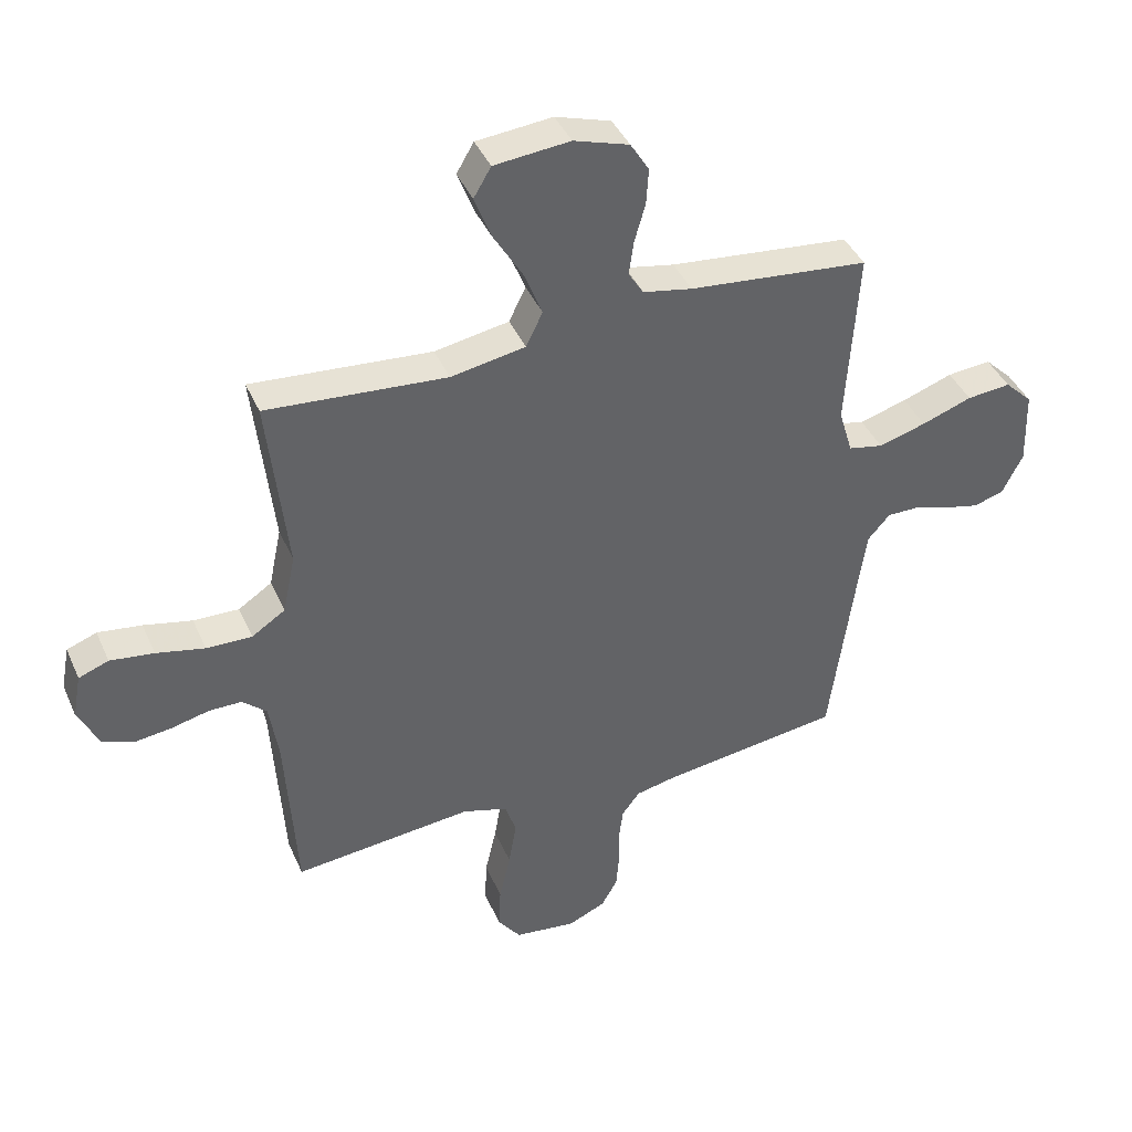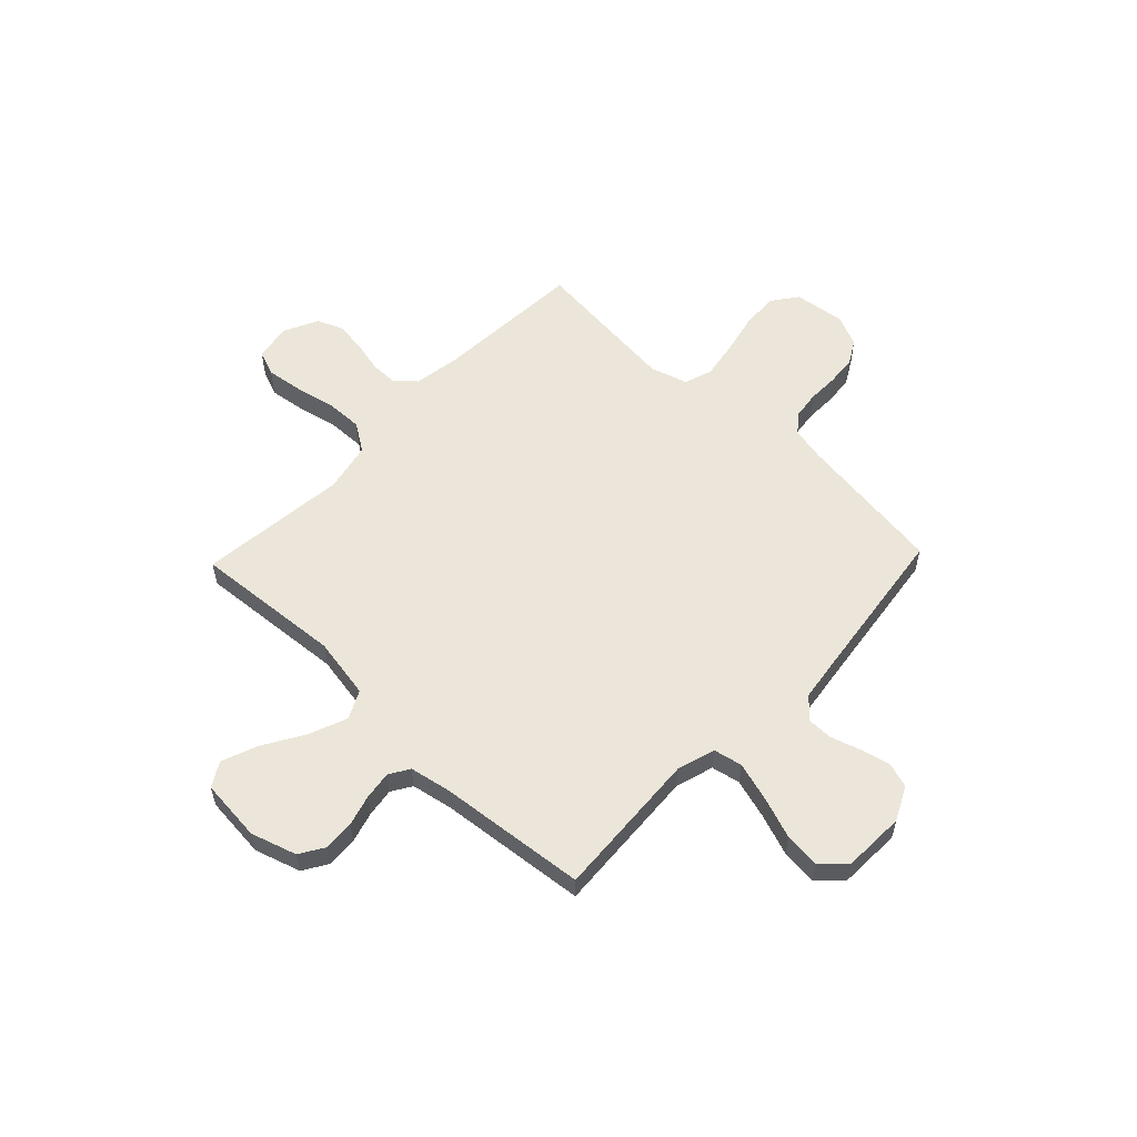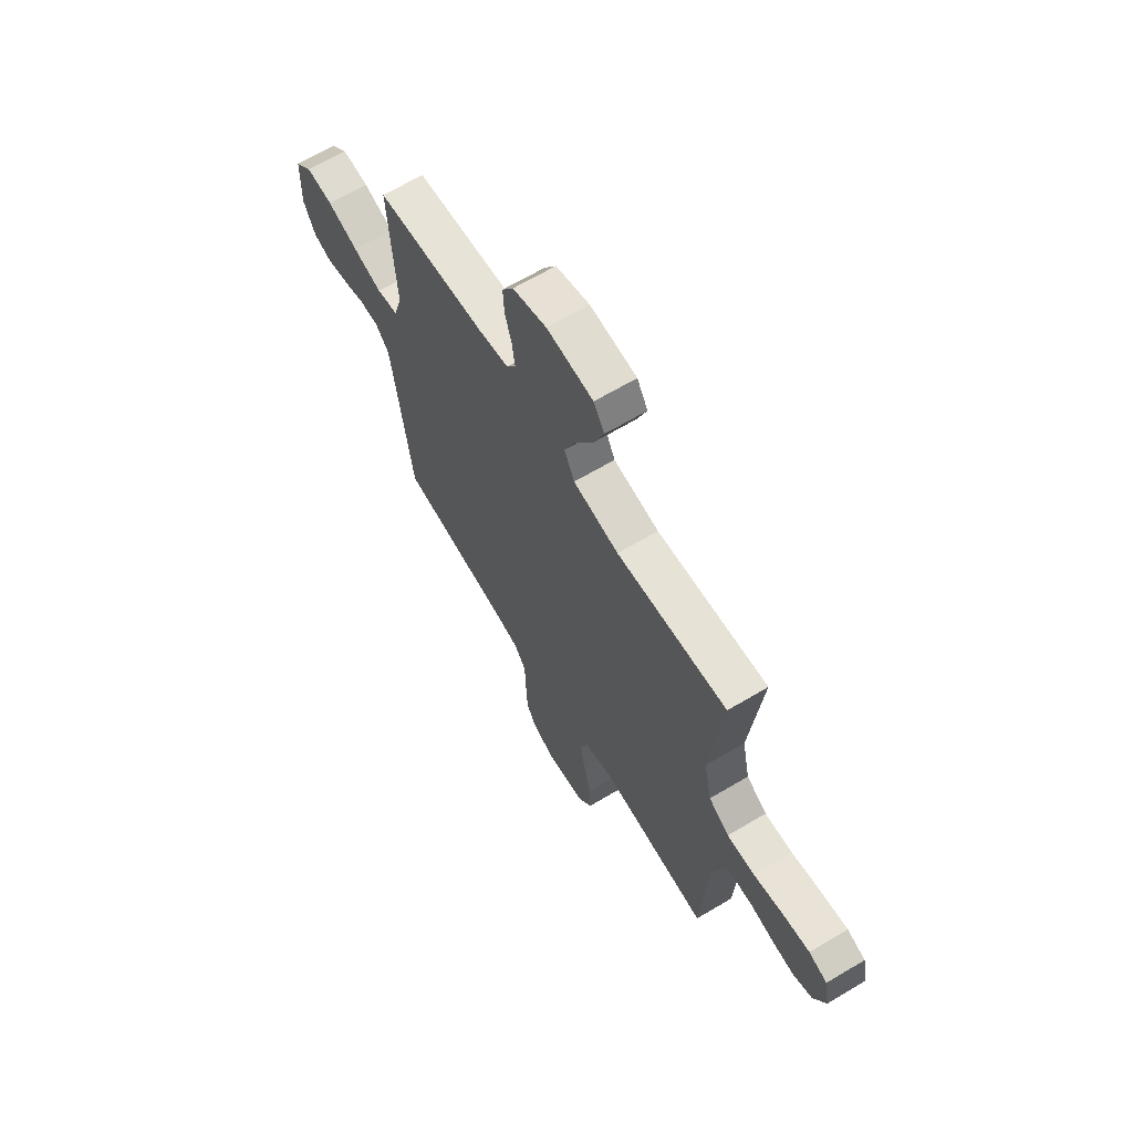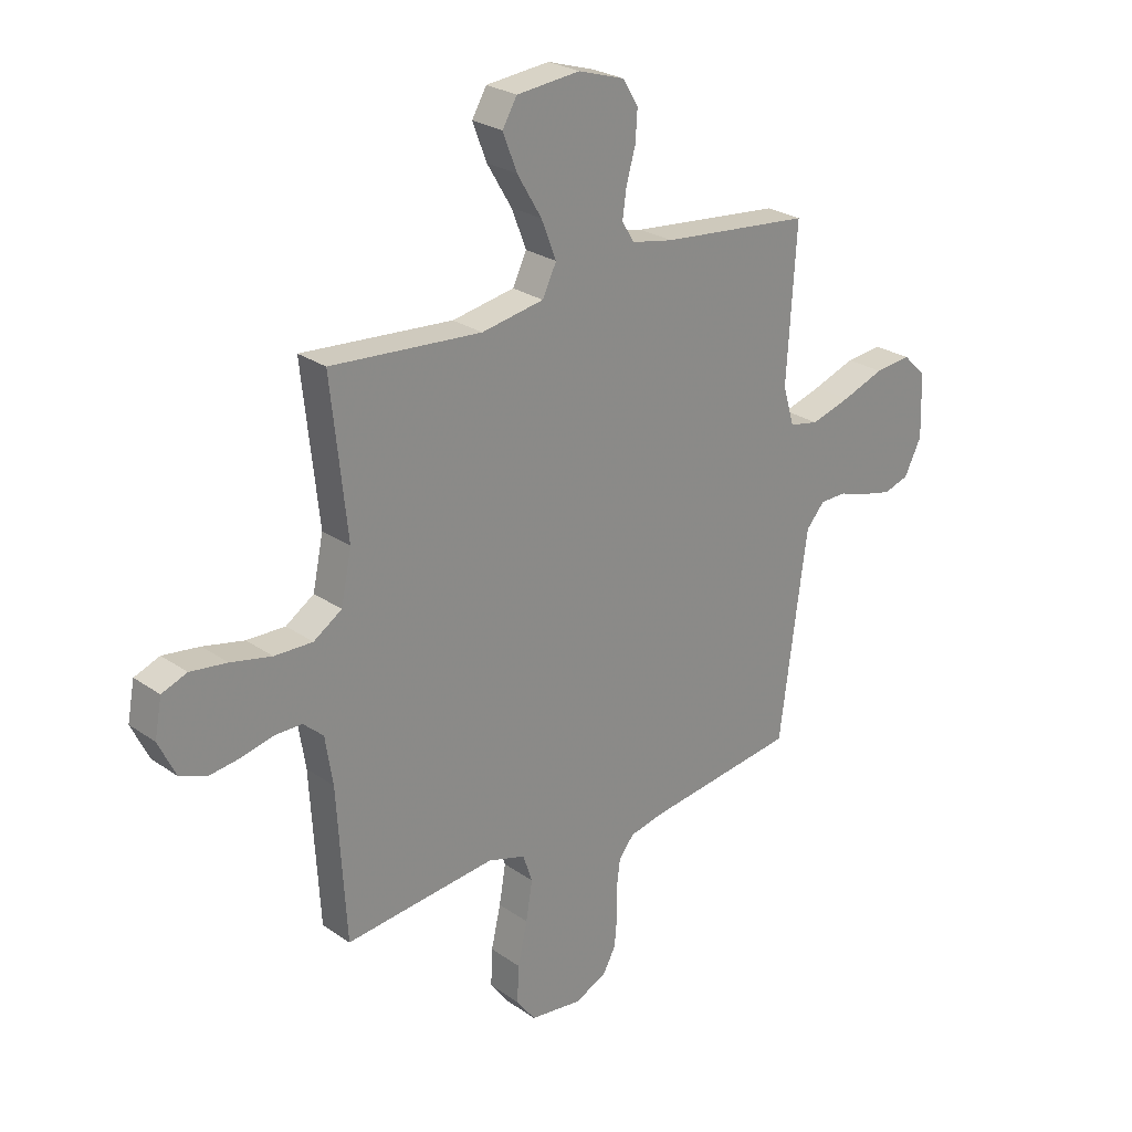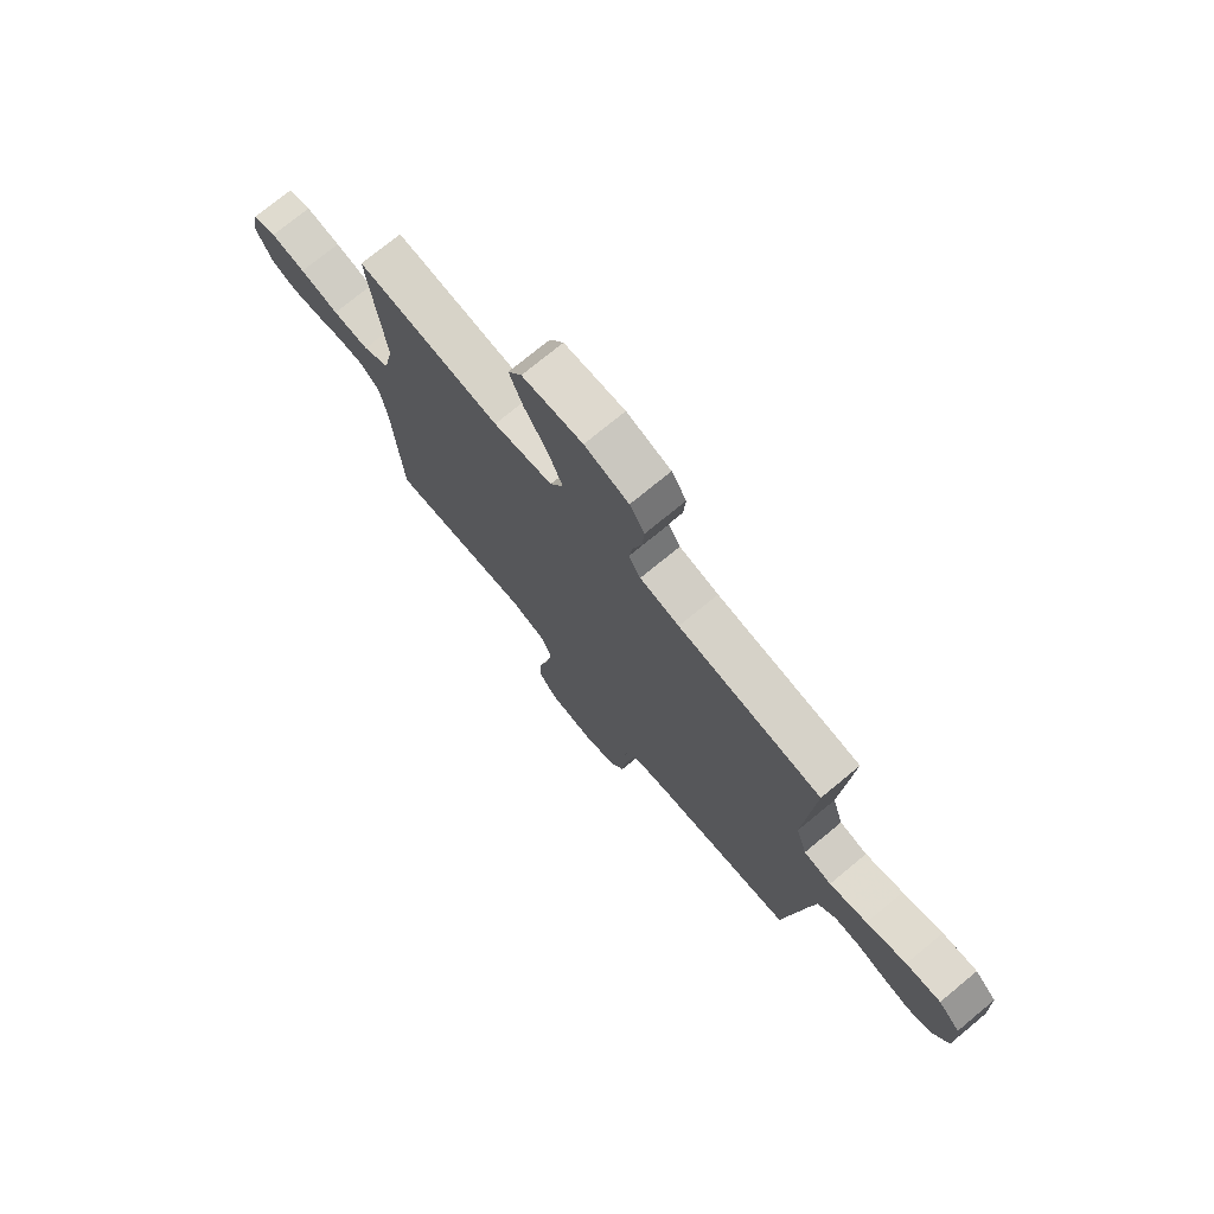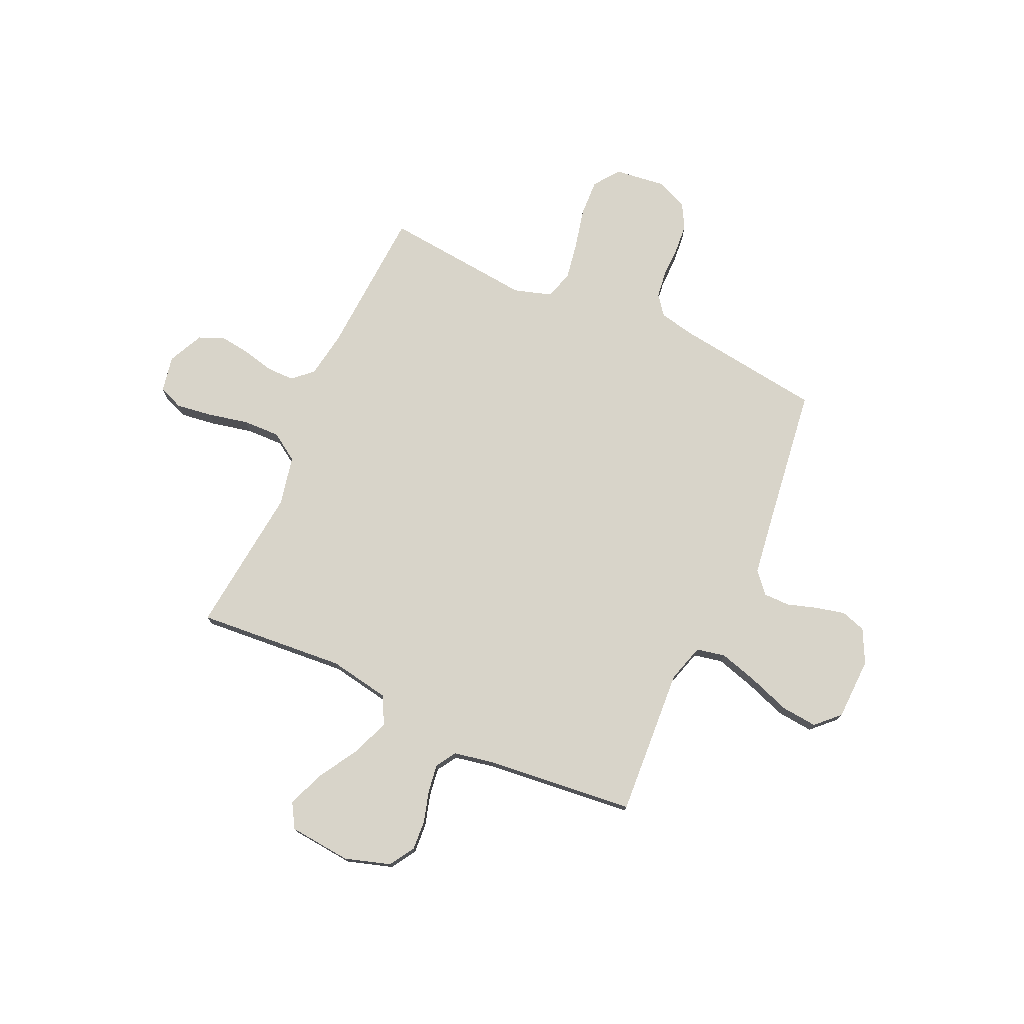
<metadata>
{"format":"obj","ext":"obj","renderer":"f3d","projection":"perspective","resolution":1024,"background":"white","views":[{"elev":41.1,"azim":-22.4,"up":"+Z"},{"elev":56.9,"azim":43.7,"up":"+Y"},{"elev":65.7,"azim":-120.9,"up":"+Z"},{"elev":25.8,"azim":-42.2,"up":"+Z"},{"elev":74.6,"azim":50.5,"up":"+Z"},{"elev":75.6,"azim":24.4,"up":"+Y"}]}
</metadata>
<code>
v -0.5 0.07 -0.5
v -0.518 0.07 -0.2
v -0.533 0.07 -0.105
v -0.573 0.07 -0.069
v -0.628 0.07 -0.069
v -0.691 0.07 -0.084
v -0.753 0.07 -0.092
v -0.805 0.07 -0.071
v -0.839 0.07 0
v -0.825 0.07 0.074
v -0.775 0.07 0.093
v -0.702 0.07 0.083
v -0.621 0.07 0.065
v -0.545 0.07 0.063
v -0.489 0.07 0.1
v -0.468 0.07 0.2
v -0.5 0.07 0.5
v -0.2 0.07 0.476
v -0.076 0.07 0.498
v -0.048 0.07 0.555
v -0.078 0.07 0.631
v -0.127 0.07 0.713
v -0.155 0.07 0.786
v -0.126 0.07 0.835
v 0 0.07 0.847
v 0.092 0.07 0.818
v 0.123 0.07 0.768
v 0.119 0.07 0.707
v 0.101 0.07 0.644
v 0.093 0.07 0.587
v 0.118 0.07 0.547
v 0.2 0.07 0.531
v 0.5 0.07 0.5
v 0.481 0.07 0.2
v 0.504 0.07 0.123
v 0.562 0.07 0.111
v 0.641 0.07 0.134
v 0.725 0.07 0.164
v 0.798 0.07 0.171
v 0.844 0.07 0.126
v 0.848 0.07 0
v 0.814 0.07 -0.068
v 0.764 0.07 -0.084
v 0.705 0.07 -0.07
v 0.645 0.07 -0.051
v 0.592 0.07 -0.051
v 0.555 0.07 -0.093
v 0.54 0.07 -0.2
v 0.5 0.07 -0.5
v 0.2 0.07 -0.54
v 0.131 0.07 -0.555
v 0.101 0.07 -0.594
v 0.094 0.07 -0.649
v 0.095 0.07 -0.711
v 0.09 0.07 -0.771
v 0.063 0.07 -0.819
v 0 0.07 -0.847
v -0.103 0.07 -0.834
v -0.141 0.07 -0.783
v -0.138 0.07 -0.709
v -0.119 0.07 -0.626
v -0.106 0.07 -0.549
v -0.125 0.07 -0.493
v -0.2 0.07 -0.47
v -0.5 0 -0.5
v -0.518 0 -0.2
v -0.533 0 -0.105
v -0.573 0 -0.069
v -0.628 0 -0.069
v -0.691 0 -0.084
v -0.753 0 -0.092
v -0.805 0 -0.071
v -0.839 0 0
v -0.825 0 0.074
v -0.775 0 0.093
v -0.702 0 0.083
v -0.621 0 0.065
v -0.545 0 0.063
v -0.489 0 0.1
v -0.468 0 0.2
v -0.5 0 0.5
v -0.2 0 0.476
v -0.076 0 0.498
v -0.048 0 0.555
v -0.078 0 0.631
v -0.127 0 0.713
v -0.155 0 0.786
v -0.126 0 0.835
v 0 0 0.847
v 0.092 0 0.818
v 0.123 0 0.768
v 0.119 0 0.707
v 0.101 0 0.644
v 0.093 0 0.587
v 0.118 0 0.547
v 0.2 0 0.531
v 0.5 0 0.5
v 0.481 0 0.2
v 0.504 0 0.123
v 0.562 0 0.111
v 0.641 0 0.134
v 0.725 0 0.164
v 0.798 0 0.171
v 0.844 0 0.126
v 0.848 0 0
v 0.814 0 -0.068
v 0.764 0 -0.084
v 0.705 0 -0.07
v 0.645 0 -0.051
v 0.592 0 -0.051
v 0.555 0 -0.093
v 0.54 0 -0.2
v 0.5 0 -0.5
v 0.2 0 -0.54
v 0.131 0 -0.555
v 0.101 0 -0.594
v 0.094 0 -0.649
v 0.095 0 -0.711
v 0.09 0 -0.771
v 0.063 0 -0.819
v 0 0 -0.847
v -0.103 0 -0.834
v -0.141 0 -0.783
v -0.138 0 -0.709
v -0.119 0 -0.626
v -0.106 0 -0.549
v -0.125 0 -0.493
v -0.2 0 -0.47
f 58 59 60 61
f 58 61 62
f 57 58 62
f 56 57 62 63
f 53 54 55 56
f 52 53 56 63
f 48 49 50
f 47 48 50 51
f 46 47 51
f 42 43 44 45
f 40 41 42 45
f 40 45 46
f 37 38 39 40
f 36 37 40 46
f 35 36 46 51
f 32 33 34
f 31 32 34 35
f 26 27 28 29
f 26 29 30
f 25 26 30
f 24 25 30
f 21 22 23 24
f 20 21 24 30
f 19 20 30 31
f 16 17 18
f 15 16 18 19
f 10 11 12 13
f 8 9 10 13
f 8 13 14
f 5 6 7 8
f 5 8 14
f 4 5 14 15
f 64 1 2
f 63 64 2 3
f 51 52 63 3
f 19 31 35 51
f 15 19 51
f 3 4 15 51
f 125 124 123 122
f 126 125 122
f 126 122 121
f 127 126 121 120
f 120 119 118 117
f 127 120 117 116
f 114 113 112
f 115 114 112 111
f 115 111 110
f 109 108 107 106
f 109 106 105 104
f 110 109 104
f 104 103 102 101
f 110 104 101 100
f 115 110 100 99
f 98 97 96
f 99 98 96 95
f 93 92 91 90
f 94 93 90
f 94 90 89
f 94 89 88
f 88 87 86 85
f 94 88 85 84
f 95 94 84 83
f 82 81 80
f 83 82 80 79
f 77 76 75 74
f 77 74 73 72
f 78 77 72
f 72 71 70 69
f 78 72 69
f 79 78 69 68
f 66 65 128
f 67 66 128 127
f 67 127 116 115
f 115 99 95 83
f 115 83 79
f 115 79 68 67
f 1 65 66 2
f 2 66 67 3
f 3 67 68 4
f 4 68 69 5
f 5 69 70 6
f 6 70 71 7
f 7 71 72 8
f 8 72 73 9
f 9 73 74 10
f 10 74 75 11
f 11 75 76 12
f 12 76 77 13
f 13 77 78 14
f 14 78 79 15
f 15 79 80 16
f 16 80 81 17
f 17 81 82 18
f 18 82 83 19
f 19 83 84 20
f 20 84 85 21
f 21 85 86 22
f 22 86 87 23
f 23 87 88 24
f 24 88 89 25
f 25 89 90 26
f 26 90 91 27
f 27 91 92 28
f 28 92 93 29
f 29 93 94 30
f 30 94 95 31
f 31 95 96 32
f 32 96 97 33
f 33 97 98 34
f 34 98 99 35
f 35 99 100 36
f 36 100 101 37
f 37 101 102 38
f 38 102 103 39
f 39 103 104 40
f 40 104 105 41
f 41 105 106 42
f 42 106 107 43
f 43 107 108 44
f 44 108 109 45
f 45 109 110 46
f 46 110 111 47
f 47 111 112 48
f 48 112 113 49
f 49 113 114 50
f 50 114 115 51
f 51 115 116 52
f 52 116 117 53
f 53 117 118 54
f 54 118 119 55
f 55 119 120 56
f 56 120 121 57
f 57 121 122 58
f 58 122 123 59
f 59 123 124 60
f 60 124 125 61
f 61 125 126 62
f 62 126 127 63
f 63 127 128 64
f 64 128 65 1

</code>
